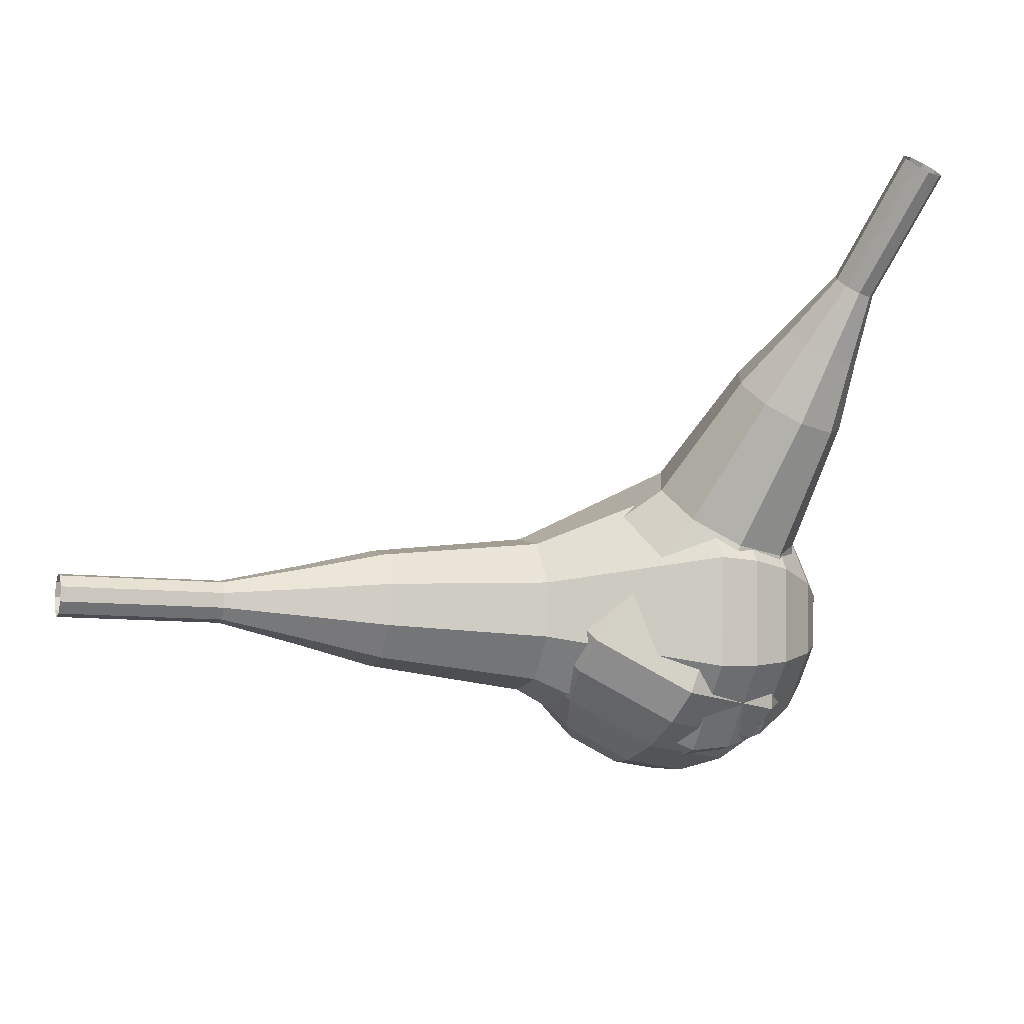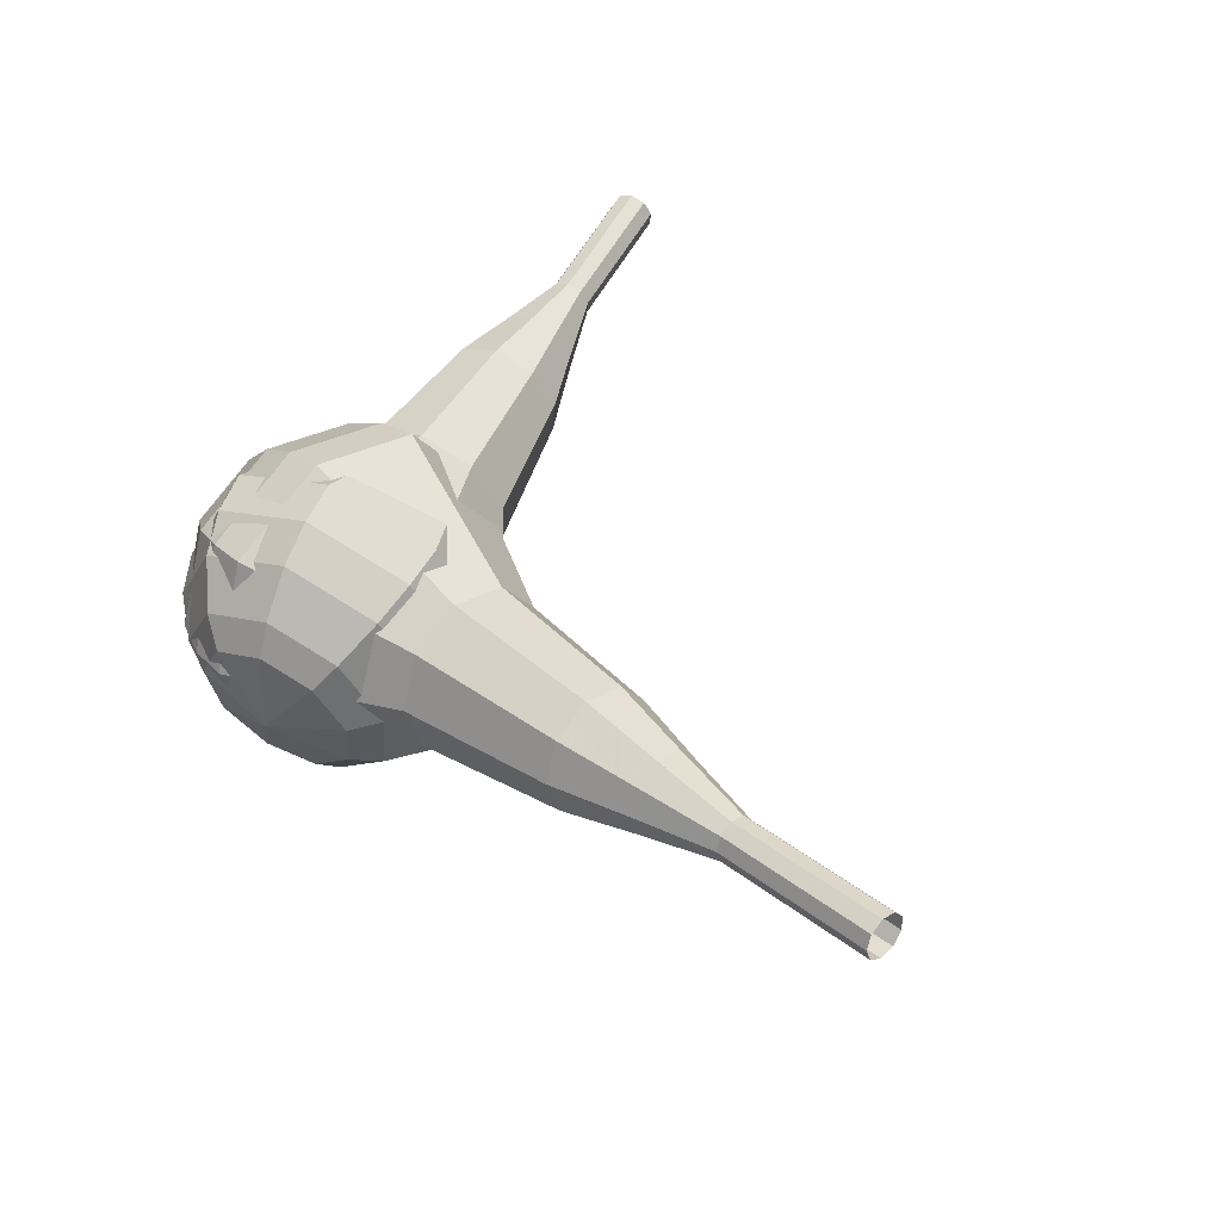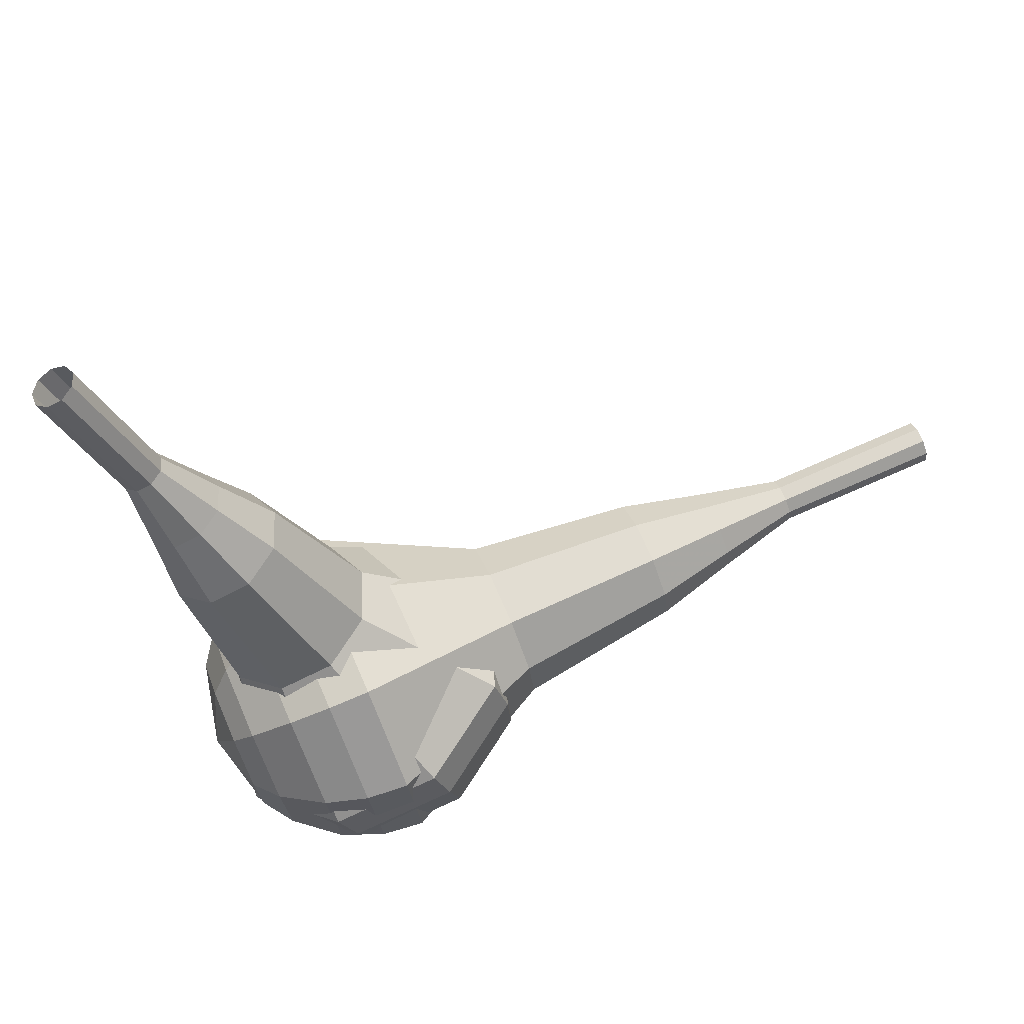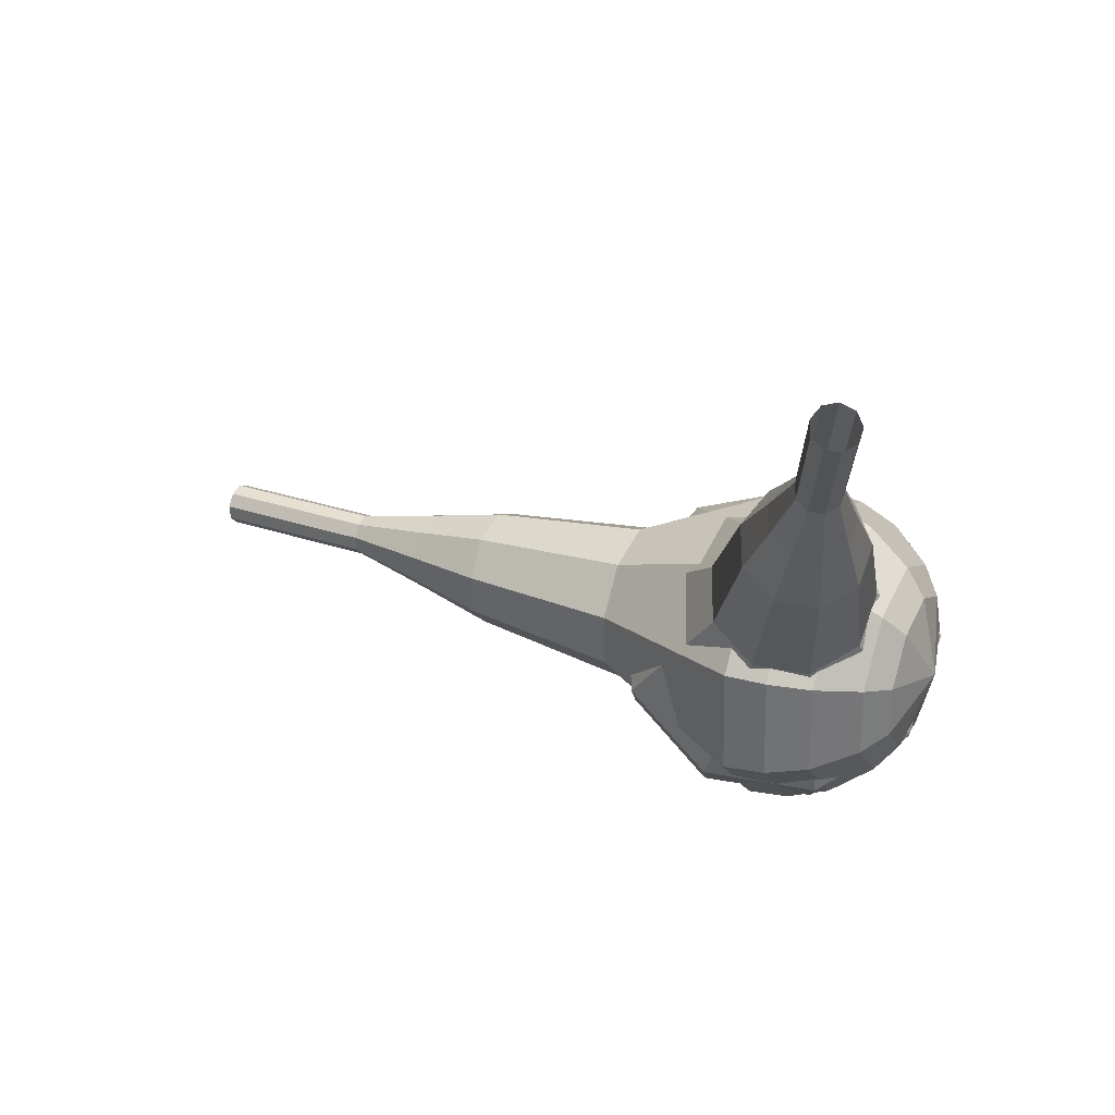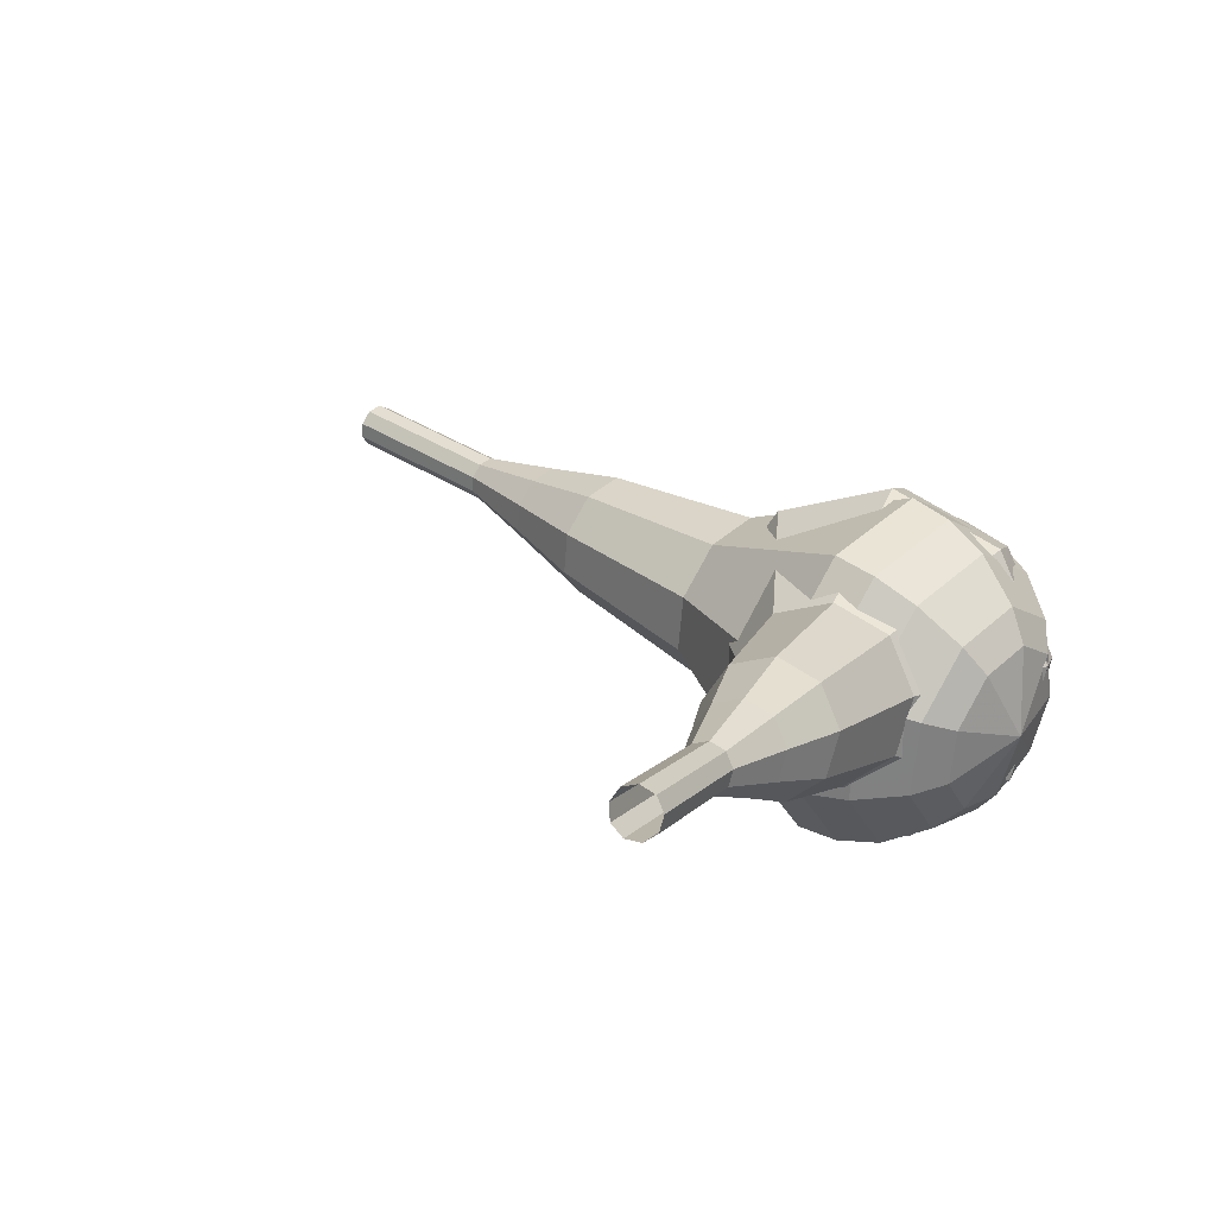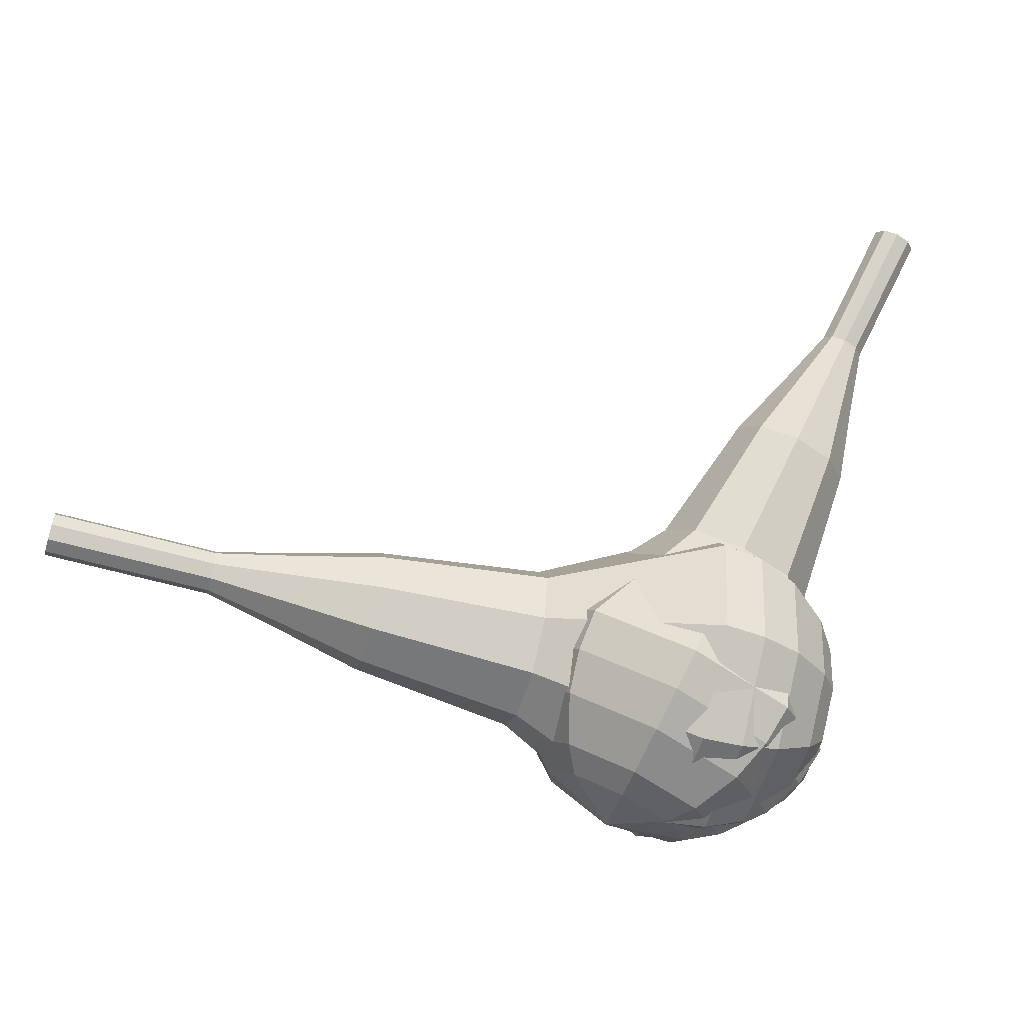
<metadata>
{"format":"obj","ext":"obj","renderer":"f3d","projection":"perspective","resolution":1024,"background":"white","views":[{"elev":30.4,"azim":142.8,"up":"+Y"},{"elev":66.3,"azim":54.5,"up":"+Z"},{"elev":44.3,"azim":-42.7,"up":"+Y"},{"elev":-28.5,"azim":-153.0,"up":"+Z"},{"elev":0.5,"azim":-130.3,"up":"+Z"},{"elev":-10.3,"azim":146.1,"up":"+Y"}]}
</metadata>
<code>
g tube1
v 177.9 156.2 99.1
v 178.1 156 98.5
v 178.4 155.5 98.19
v 178.5 154.8 98.3
v 178.4 154.3 98.78
v 178.2 154.3 99.42
v 177.9 154.7 99.91
v 177.7 155.3 100
v 177.7 155.9 99.7
v 177.9 156.2 99.1
v 174.5 155.4 97.71
v 174.8 155.2 97.12
v 175 154.7 96.8
v 175.1 154 96.91
v 175 153.6 97.4
v 174.8 153.5 98.03
v 174.5 153.9 98.52
v 174.3 154.5 98.63
v 174.3 155.1 98.31
v 174.5 155.4 97.71
v 171.1 154.6 96.33
v 171.4 154.5 95.73
v 171.6 153.9 95.41
v 171.7 153.3 95.52
v 171.6 152.8 96.01
v 171.4 152.7 96.64
v 171.1 153.1 97.13
v 170.9 153.8 97.24
v 170.9 154.4 96.92
v 171.1 154.6 96.33
v 167.5 154.7 94.94
v 168 154.4 93.82
v 168.5 153.4 93.22
v 168.7 152.1 93.43
v 168.6 151.2 94.34
v 168.1 151.1 95.53
v 167.5 151.8 96.45
v 167.2 153.1 96.65
v 167.2 154.2 96.06
v 167.5 154.7 94.94
v 163.9 154.9 93.55
v 164.7 154.4 91.87
v 165.4 152.8 90.98
v 165.7 150.9 91.29
v 165.5 149.6 92.66
v 164.8 149.5 94.44
v 164 150.5 95.81
v 163.4 152.4 96.12
v 163.4 154.1 95.23
v 163.9 154.9 93.55
v 156.9 154.2 90.78
v 158 153.6 88.54
v 159 151.5 87.35
v 159.4 149 87.76
v 159 147.2 89.58
v 158.1 147 91.97
v 157 148.5 93.79
v 156.3 150.9 94.2
v 156.3 153.2 93.01
v 156.9 154.2 90.78
v 149.3 156.3 88
v 151.5 155 83.52
v 153.4 150.9 81.14
v 154.2 145.9 81.97
v 153.5 142.3 85.62
v 151.7 141.9 90.38
v 149.5 144.8 94.03
v 148 149.7 94.86
v 148 154.2 92.48
v 149.3 156.3 88
v 147.7 155.7 87.3
v 149.7 154.4 82.97
v 151.6 150.4 80.66
v 152.4 145.6 81.46
v 151.7 142.2 85
v 149.9 141.8 89.61
v 147.8 144.5 93.14
v 146.4 149.2 93.95
v 146.4 153.6 91.64
v 147.7 155.7 87.3
v 146.2 154.6 86.61
v 148 153.4 82.73
v 149.7 149.9 80.67
v 150.4 145.5 81.39
v 149.8 142.5 84.55
v 148.2 142.1 88.67
v 146.3 144.6 91.83
v 145 148.8 92.55
v 145 152.7 90.49
v 146.2 154.6 86.61
v 144.8 152.7 85.91
v 146.2 151.8 82.95
v 147.5 149.1 81.38
v 148 145.8 81.92
v 147.6 143.4 84.34
v 146.3 143.1 87.49
v 144.9 145.1 89.9
v 143.9 148.3 90.45
v 143.9 151.3 88.87
v 144.8 152.7 85.91
v 144.2 151.2 85.57
v 145.3 150.5 83.4
v 146.2 148.5 82.24
v 146.6 146.1 82.65
v 146.3 144.4 84.41
v 145.4 144.2 86.72
v 144.3 145.6 88.49
v 143.6 148 88.89
v 143.6 150.2 87.73
v 144.2 151.2 85.57
v 144.2 147.4 85.22
v 144.2 147.4 85.22
v 144.2 147.4 85.22
v 144.2 147.4 85.22
v 144.2 147.4 85.22
v 144.2 147.4 85.22
v 144.2 147.4 85.22
v 144.2 147.4 85.22
v 144.2 147.4 85.22
v 144.2 147.4 85.22
f 1 2 12
f 12 11 1
f 2 3 13
f 13 12 2
f 3 4 14
f 14 13 3
f 4 5 15
f 15 14 4
f 5 6 16
f 16 15 5
f 6 7 17
f 17 16 6
f 7 8 18
f 18 17 7
f 8 9 19
f 19 18 8
f 9 10 20
f 20 19 9
f 11 12 22
f 22 21 11
f 12 13 23
f 23 22 12
f 13 14 24
f 24 23 13
f 14 15 25
f 25 24 14
f 15 16 26
f 26 25 15
f 16 17 27
f 27 26 16
f 17 18 28
f 28 27 17
f 18 19 29
f 29 28 18
f 19 20 30
f 30 29 19
f 21 22 32
f 32 31 21
f 22 23 33
f 33 32 22
f 23 24 34
f 34 33 23
f 24 25 35
f 35 34 24
f 25 26 36
f 36 35 25
f 26 27 37
f 37 36 26
f 27 28 38
f 38 37 27
f 28 29 39
f 39 38 28
f 29 30 40
f 40 39 29
f 31 32 42
f 42 41 31
f 32 33 43
f 43 42 32
f 33 34 44
f 44 43 33
f 34 35 45
f 45 44 34
f 35 36 46
f 46 45 35
f 36 37 47
f 47 46 36
f 37 38 48
f 48 47 37
f 38 39 49
f 49 48 38
f 39 40 50
f 50 49 39
f 41 42 52
f 52 51 41
f 42 43 53
f 53 52 42
f 43 44 54
f 54 53 43
f 44 45 55
f 55 54 44
f 45 46 56
f 56 55 45
f 46 47 57
f 57 56 46
f 47 48 58
f 58 57 47
f 48 49 59
f 59 58 48
f 49 50 60
f 60 59 49
f 51 52 62
f 62 61 51
f 52 53 63
f 63 62 52
f 53 54 64
f 64 63 53
f 54 55 65
f 65 64 54
f 55 56 66
f 66 65 55
f 56 57 67
f 67 66 56
f 57 58 68
f 68 67 57
f 58 59 69
f 69 68 58
f 59 60 70
f 70 69 59
f 61 62 72
f 72 71 61
f 62 63 73
f 73 72 62
f 63 64 74
f 74 73 63
f 64 65 75
f 75 74 64
f 65 66 76
f 76 75 65
f 66 67 77
f 77 76 66
f 67 68 78
f 78 77 67
f 68 69 79
f 79 78 68
f 69 70 80
f 80 79 69
f 71 72 82
f 82 81 71
f 72 73 83
f 83 82 72
f 73 74 84
f 84 83 73
f 74 75 85
f 85 84 74
f 75 76 86
f 86 85 75
f 76 77 87
f 87 86 76
f 77 78 88
f 88 87 77
f 78 79 89
f 89 88 78
f 79 80 90
f 90 89 79
f 81 82 92
f 92 91 81
f 82 83 93
f 93 92 82
f 83 84 94
f 94 93 83
f 84 85 95
f 95 94 84
f 85 86 96
f 96 95 85
f 86 87 97
f 97 96 86
f 87 88 98
f 98 97 87
f 88 89 99
f 99 98 88
f 89 90 100
f 100 99 89
f 91 92 102
f 102 101 91
f 92 93 103
f 103 102 92
f 93 94 104
f 104 103 93
f 94 95 105
f 105 104 94
f 95 96 106
f 106 105 95
f 96 97 107
f 107 106 96
f 97 98 108
f 108 107 97
f 98 99 109
f 109 108 98
f 99 100 110
f 110 109 99
f 101 102 112
f 112 111 101
f 102 103 113
f 113 112 102
f 103 104 114
f 114 113 103
f 104 105 115
f 115 114 104
f 105 106 116
f 116 115 105
f 106 107 117
f 117 116 106
f 107 108 118
f 118 117 107
f 108 109 119
f 119 118 108
f 109 110 120
f 120 119 109
v 139 171.2 83.88
v 139.3 171.2 83.25
v 139.8 171.4 82.91
v 140.4 171.7 83.03
v 140.8 172 83.54
v 140.7 172.1 84.22
v 140.3 172 84.74
v 139.7 171.7 84.85
v 139.2 171.4 84.52
v 139 171.2 83.88
v 140.4 168.4 84.4
v 140.6 168.4 83.76
v 141.2 168.6 83.43
v 141.8 168.9 83.54
v 142.2 169.2 84.06
v 142.1 169.3 84.73
v 141.7 169.2 85.25
v 141.1 168.9 85.37
v 140.6 168.6 85.03
v 140.4 168.4 84.4
v 141.8 165.6 84.91
v 142 165.6 84.28
v 142.6 165.8 83.94
v 143.2 166.1 84.06
v 143.5 166.4 84.57
v 143.5 166.5 85.25
v 143.1 166.3 85.77
v 142.4 166.1 85.88
v 141.9 165.7 85.55
v 141.8 165.6 84.91
v 142.4 162.3 85.43
v 142.9 162.4 84.24
v 143.9 162.7 83.6
v 145 163.3 83.82
v 145.7 163.8 84.79
v 145.6 164 86.06
v 144.8 163.8 87.03
v 143.6 163.3 87.25
v 142.7 162.7 86.62
v 142.4 162.3 85.43
v 142.9 159.1 85.94
v 143.6 159.1 84.16
v 145.2 159.7 83.21
v 146.9 160.6 83.54
v 147.9 161.4 84.99
v 147.8 161.6 86.89
v 146.5 161.3 88.35
v 144.8 160.5 88.67
v 143.4 159.6 87.73
v 142.9 159.1 85.94
v 144.9 153 86.97
v 145.8 153.1 84.59
v 147.9 153.8 83.33
v 150.1 155 83.77
v 151.5 156 85.7
v 151.3 156.4 88.24
v 149.7 156 90.18
v 147.4 154.9 90.62
v 145.5 153.7 89.35
v 144.9 153 86.97
v 144.3 145.7 88
v 146.2 145.8 83.24
v 150.4 147.4 80.71
v 154.8 149.7 81.59
v 157.5 151.7 85.47
v 157.1 152.5 90.53
v 153.9 151.6 94.41
v 149.3 149.5 95.29
v 145.5 147.2 92.76
v 144.3 145.7 88
v 145.3 144.1 88.3
v 147.2 144.2 83.7
v 151.2 145.7 81.24
v 155.5 148 82.1
v 158.1 150 85.85
v 157.8 150.7 90.75
v 154.6 149.8 94.51
v 150.2 147.8 95.36
v 146.5 145.6 92.91
v 145.3 144.1 88.3
v 146.8 142.8 88.6
v 148.5 142.9 84.48
v 152.1 144.3 82.29
v 155.9 146.3 83.05
v 158.3 148 86.41
v 158 148.7 90.8
v 155.1 147.9 94.16
v 151.2 146.1 94.92
v 147.9 144.1 92.72
v 146.8 142.8 88.6
v 149 141.8 88.91
v 150.3 141.9 85.76
v 153 142.9 84.08
v 156 144.5 84.67
v 157.7 145.8 87.23
v 157.5 146.3 90.58
v 155.4 145.7 93.15
v 152.3 144.3 93.73
v 149.8 142.8 92.05
v 149 141.8 88.91
v 150.6 141.6 89.06
v 151.5 141.6 86.75
v 153.5 142.4 85.53
v 155.7 143.5 85.95
v 157 144.5 87.83
v 156.8 144.9 90.28
v 155.3 144.4 92.16
v 153 143.4 92.59
v 151.2 142.3 91.36
v 150.6 141.6 89.06
v 154.3 142.4 89.21
v 154.3 142.4 89.21
v 154.3 142.4 89.21
v 154.3 142.4 89.21
v 154.3 142.4 89.21
v 154.3 142.4 89.21
v 154.3 142.4 89.21
v 154.3 142.4 89.21
v 154.3 142.4 89.21
v 154.3 142.4 89.21
f 121 122 132
f 132 131 121
f 122 123 133
f 133 132 122
f 123 124 134
f 134 133 123
f 124 125 135
f 135 134 124
f 125 126 136
f 136 135 125
f 126 127 137
f 137 136 126
f 127 128 138
f 138 137 127
f 128 129 139
f 139 138 128
f 129 130 140
f 140 139 129
f 131 132 142
f 142 141 131
f 132 133 143
f 143 142 132
f 133 134 144
f 144 143 133
f 134 135 145
f 145 144 134
f 135 136 146
f 146 145 135
f 136 137 147
f 147 146 136
f 137 138 148
f 148 147 137
f 138 139 149
f 149 148 138
f 139 140 150
f 150 149 139
f 141 142 152
f 152 151 141
f 142 143 153
f 153 152 142
f 143 144 154
f 154 153 143
f 144 145 155
f 155 154 144
f 145 146 156
f 156 155 145
f 146 147 157
f 157 156 146
f 147 148 158
f 158 157 147
f 148 149 159
f 159 158 148
f 149 150 160
f 160 159 149
f 151 152 162
f 162 161 151
f 152 153 163
f 163 162 152
f 153 154 164
f 164 163 153
f 154 155 165
f 165 164 154
f 155 156 166
f 166 165 155
f 156 157 167
f 167 166 156
f 157 158 168
f 168 167 157
f 158 159 169
f 169 168 158
f 159 160 170
f 170 169 159
f 161 162 172
f 172 171 161
f 162 163 173
f 173 172 162
f 163 164 174
f 174 173 163
f 164 165 175
f 175 174 164
f 165 166 176
f 176 175 165
f 166 167 177
f 177 176 166
f 167 168 178
f 178 177 167
f 168 169 179
f 179 178 168
f 169 170 180
f 180 179 169
f 171 172 182
f 182 181 171
f 172 173 183
f 183 182 172
f 173 174 184
f 184 183 173
f 174 175 185
f 185 184 174
f 175 176 186
f 186 185 175
f 176 177 187
f 187 186 176
f 177 178 188
f 188 187 177
f 178 179 189
f 189 188 178
f 179 180 190
f 190 189 179
f 181 182 192
f 192 191 181
f 182 183 193
f 193 192 182
f 183 184 194
f 194 193 183
f 184 185 195
f 195 194 184
f 185 186 196
f 196 195 185
f 186 187 197
f 197 196 186
f 187 188 198
f 198 197 187
f 188 189 199
f 199 198 188
f 189 190 200
f 200 199 189
f 191 192 202
f 202 201 191
f 192 193 203
f 203 202 192
f 193 194 204
f 204 203 193
f 194 195 205
f 205 204 194
f 195 196 206
f 206 205 195
f 196 197 207
f 207 206 196
f 197 198 208
f 208 207 197
f 198 199 209
f 209 208 198
f 199 200 210
f 210 209 199
f 201 202 212
f 212 211 201
f 202 203 213
f 213 212 202
f 203 204 214
f 214 213 203
f 204 205 215
f 215 214 204
f 205 206 216
f 216 215 205
f 206 207 217
f 217 216 206
f 207 208 218
f 218 217 207
f 208 209 219
f 219 218 208
f 209 210 220
f 220 219 209
f 211 212 222
f 222 221 211
f 212 213 223
f 223 222 212
f 213 214 224
f 224 223 213
f 214 215 225
f 225 224 214
f 215 216 226
f 226 225 215
f 216 217 227
f 227 226 216
f 217 218 228
f 228 227 217
f 218 219 229
f 229 228 218
f 219 220 230
f 230 229 219
f 221 222 232
f 232 231 221
f 222 223 233
f 233 232 222
f 223 224 234
f 234 233 223
f 224 225 235
f 235 234 224
f 225 226 236
f 236 235 225
f 226 227 237
f 237 236 226
f 227 228 238
f 238 237 227
f 228 229 239
f 239 238 228
f 229 230 240
f 240 239 229
g

</code>
